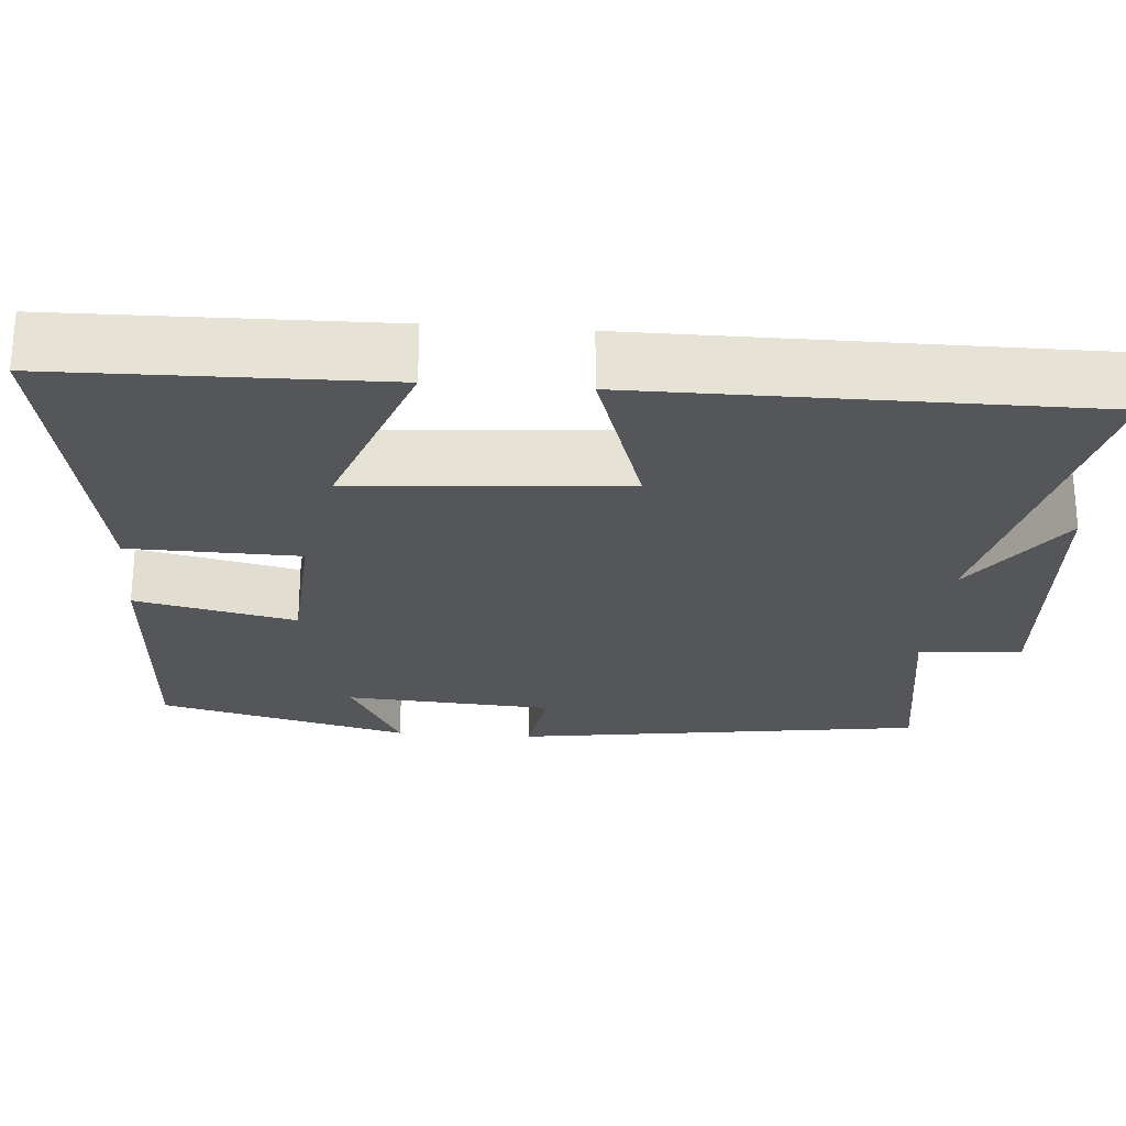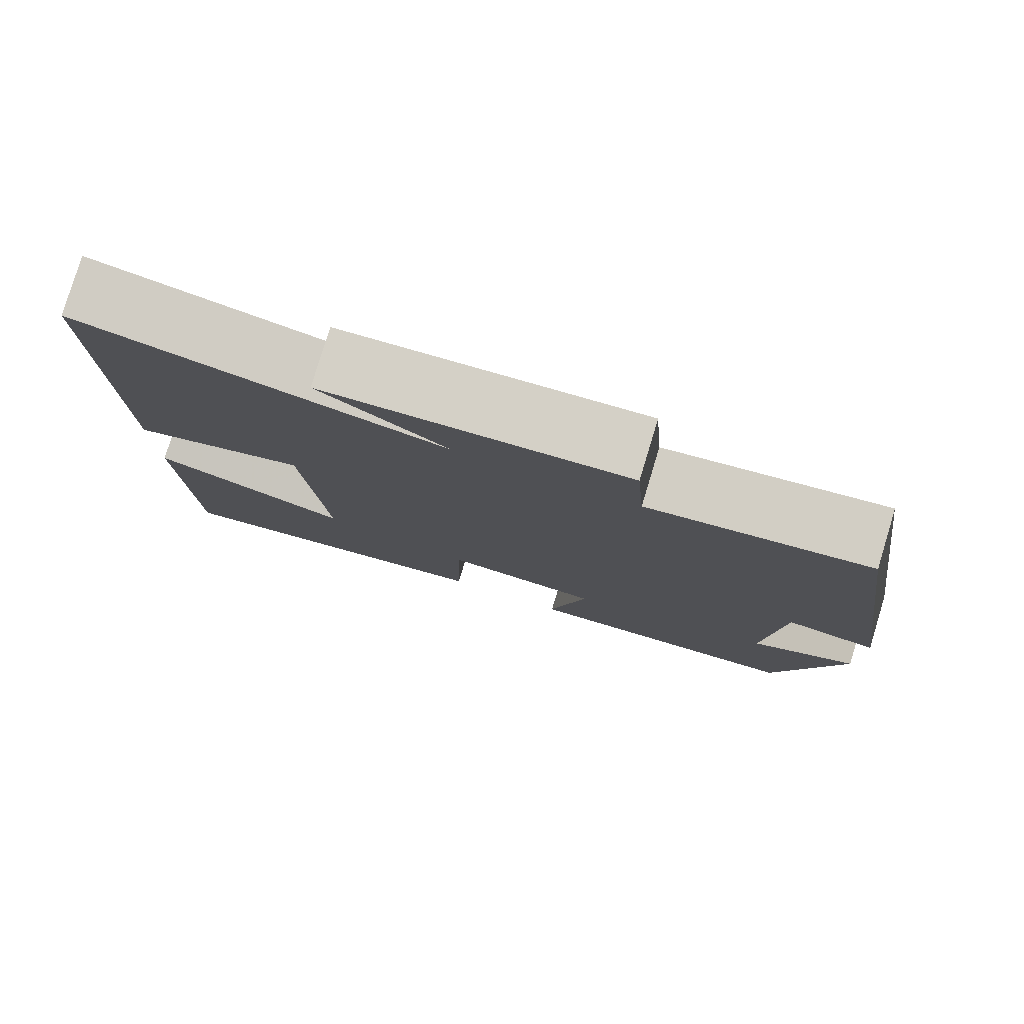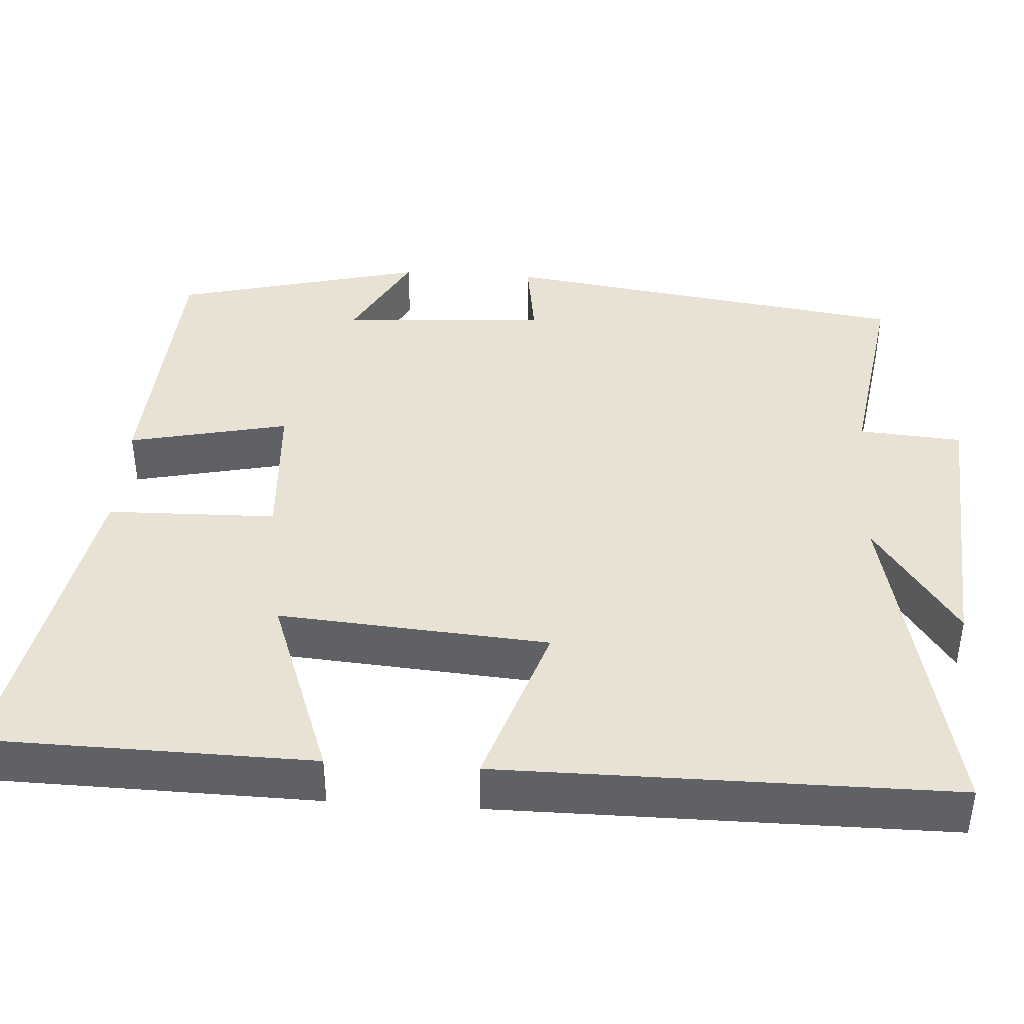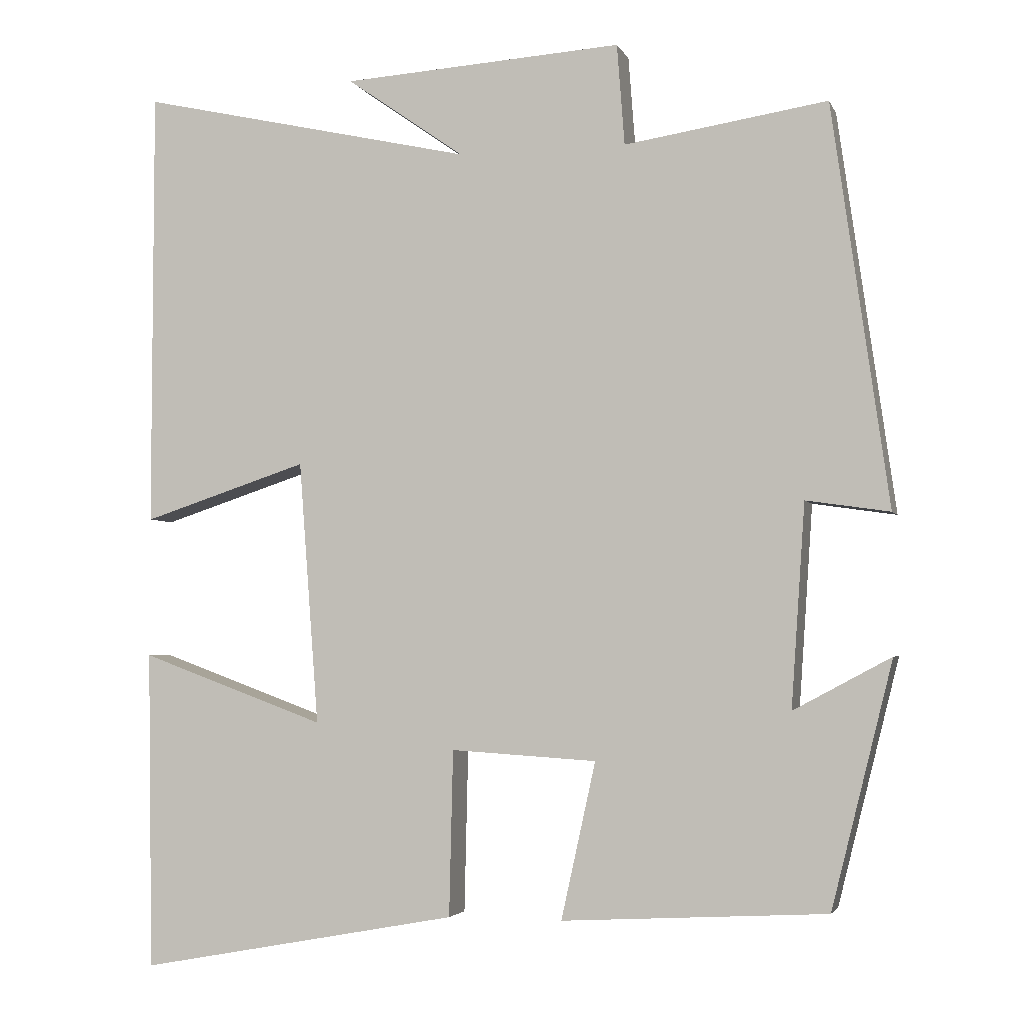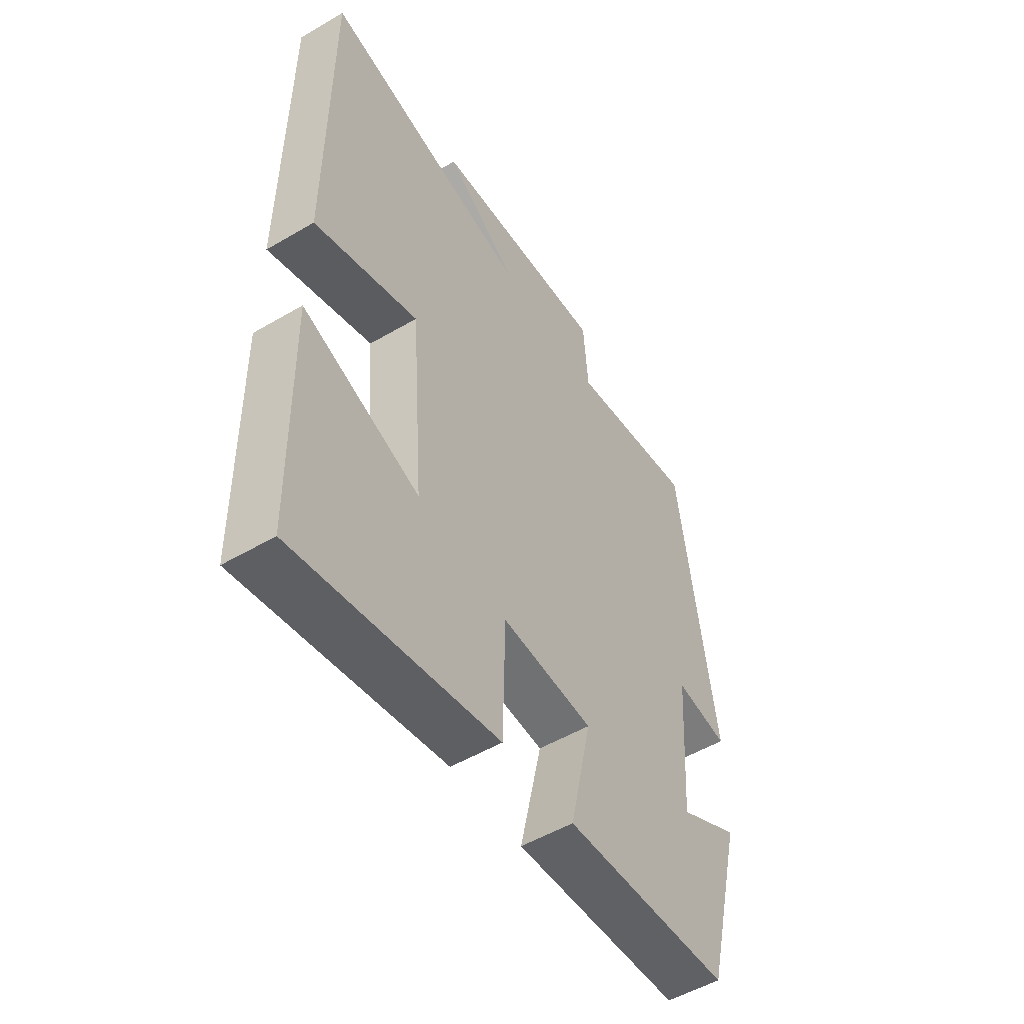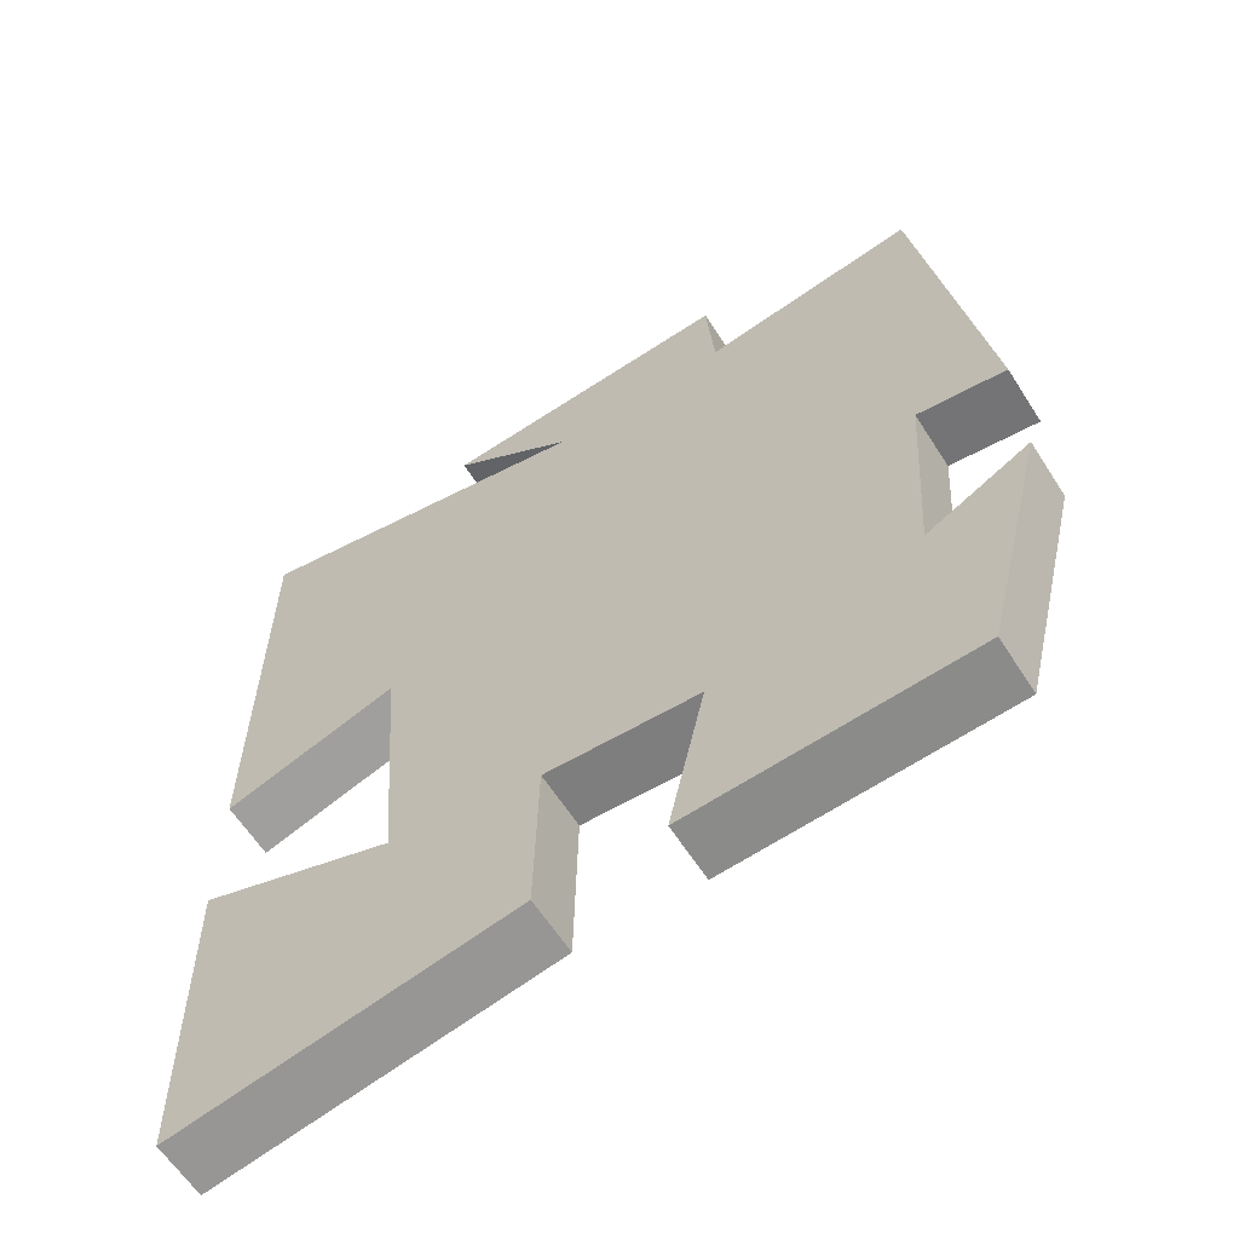
<metadata>
{"format":"obj","ext":"obj","renderer":"f3d","projection":"perspective","resolution":1024,"background":"white","views":[{"elev":-25.1,"azim":-94.4,"up":"+Y"},{"elev":79.6,"azim":16.9,"up":"+Z"},{"elev":40.9,"azim":-86.2,"up":"+Y"},{"elev":-3.4,"azim":15.3,"up":"+Z"},{"elev":-52.4,"azim":-57.7,"up":"+Z"},{"elev":-61.8,"azim":32.6,"up":"+Z"}]}
</metadata>
<code>
v -0.493 0.07 -0.577
v -0.5 0.07 -0.161
v -0.258 0.07 -0.25
v -0.284 0.07 0.094
v -0.5 0.07 0.023
v -0.499 0.07 0.598
v -0.061 0.07 0.5
v -0.215 0.07 0.608
v 0.151 0.07 0.632
v 0.161 0.07 0.5
v 0.426 0.07 0.541
v 0.5 0.07 0.018
v 0.391 0.07 0.034
v 0.373 0.07 -0.23
v 0.5 0.07 -0.162
v 0.42 0.07 -0.481
v 0.075 0.07 -0.5
v 0.12 0.07 -0.296
v -0.07 0.07 -0.284
v -0.075 0.07 -0.5
v -0.493 0 -0.577
v -0.5 0 -0.161
v -0.258 0 -0.25
v -0.284 0 0.094
v -0.5 0 0.023
v -0.499 0 0.598
v -0.061 0 0.5
v -0.215 0 0.608
v 0.151 0 0.632
v 0.161 0 0.5
v 0.426 0 0.541
v 0.5 0 0.018
v 0.391 0 0.034
v 0.373 0 -0.23
v 0.5 0 -0.162
v 0.42 0 -0.481
v 0.075 0 -0.5
v 0.12 0 -0.296
v -0.07 0 -0.284
v -0.075 0 -0.5
f 19 20 1
f 16 17 18
f 14 15 16
f 14 16 18
f 13 14 18 19
f 10 11 12 13
f 7 8 9 10
f 7 10 13 19
f 4 5 6 7
f 3 4 7 19
f 1 2 3
f 1 3 19
f 21 40 39
f 38 37 36
f 36 35 34
f 38 36 34
f 39 38 34 33
f 33 32 31 30
f 30 29 28 27
f 39 33 30 27
f 27 26 25 24
f 39 27 24 23
f 23 22 21
f 39 23 21
f 1 21 22 2
f 2 22 23 3
f 3 23 24 4
f 4 24 25 5
f 5 25 26 6
f 6 26 27 7
f 7 27 28 8
f 8 28 29 9
f 9 29 30 10
f 10 30 31 11
f 11 31 32 12
f 12 32 33 13
f 13 33 34 14
f 14 34 35 15
f 15 35 36 16
f 16 36 37 17
f 17 37 38 18
f 18 38 39 19
f 19 39 40 20
f 20 40 21 1

</code>
